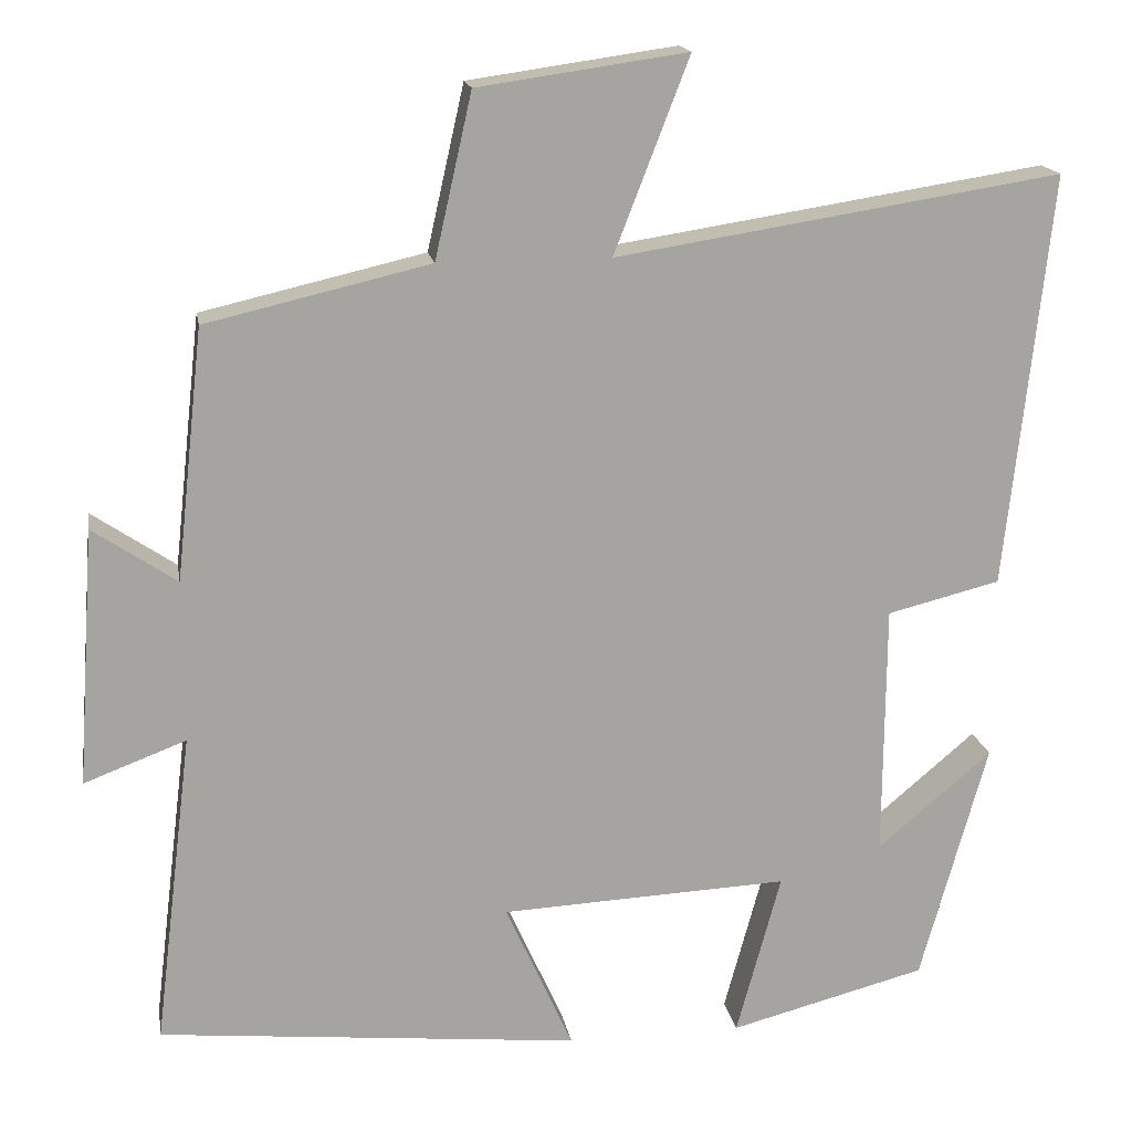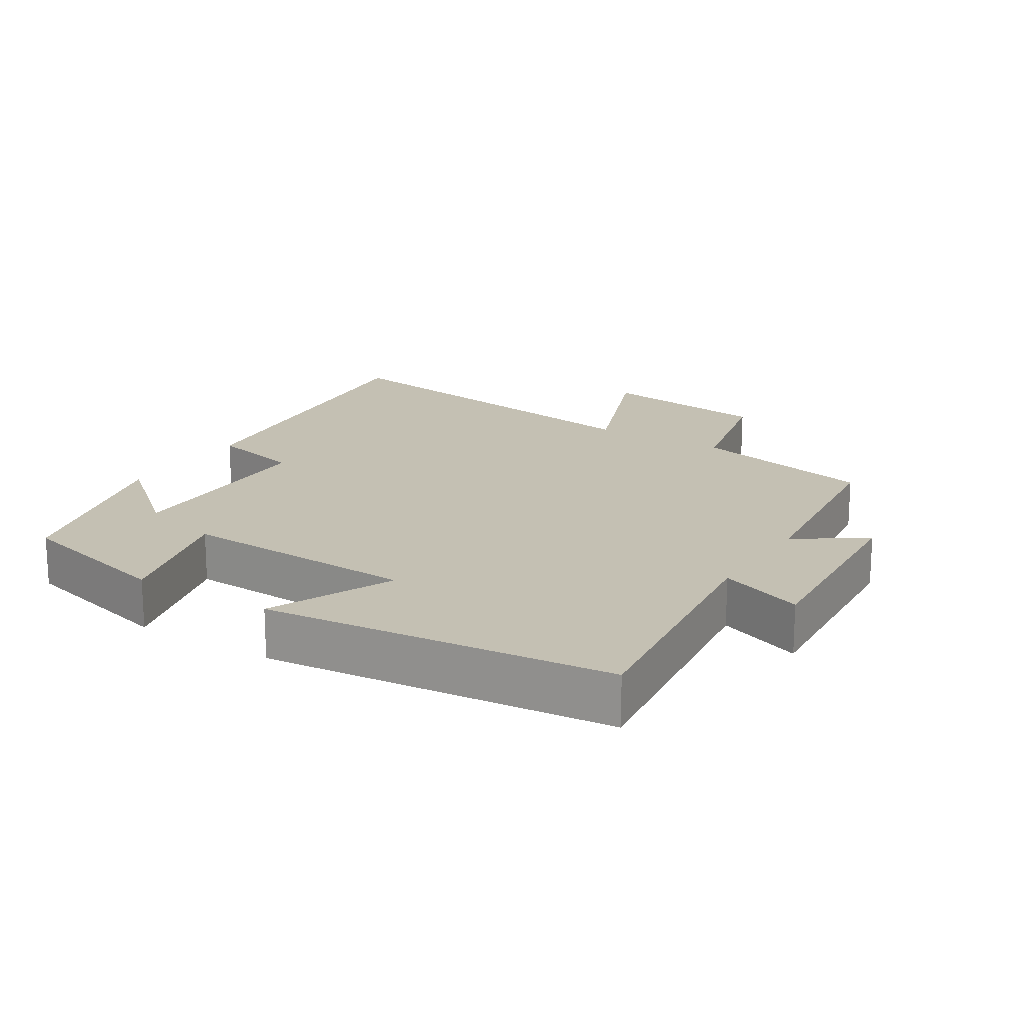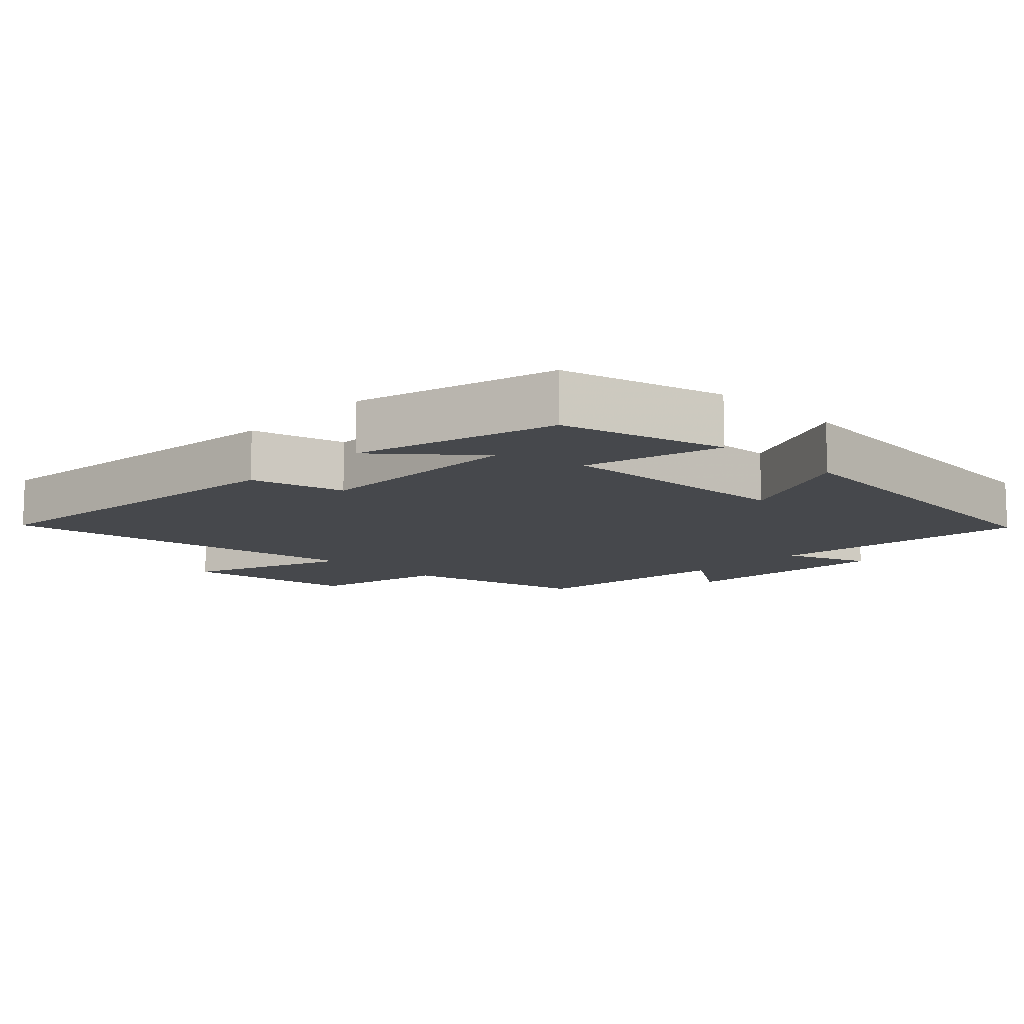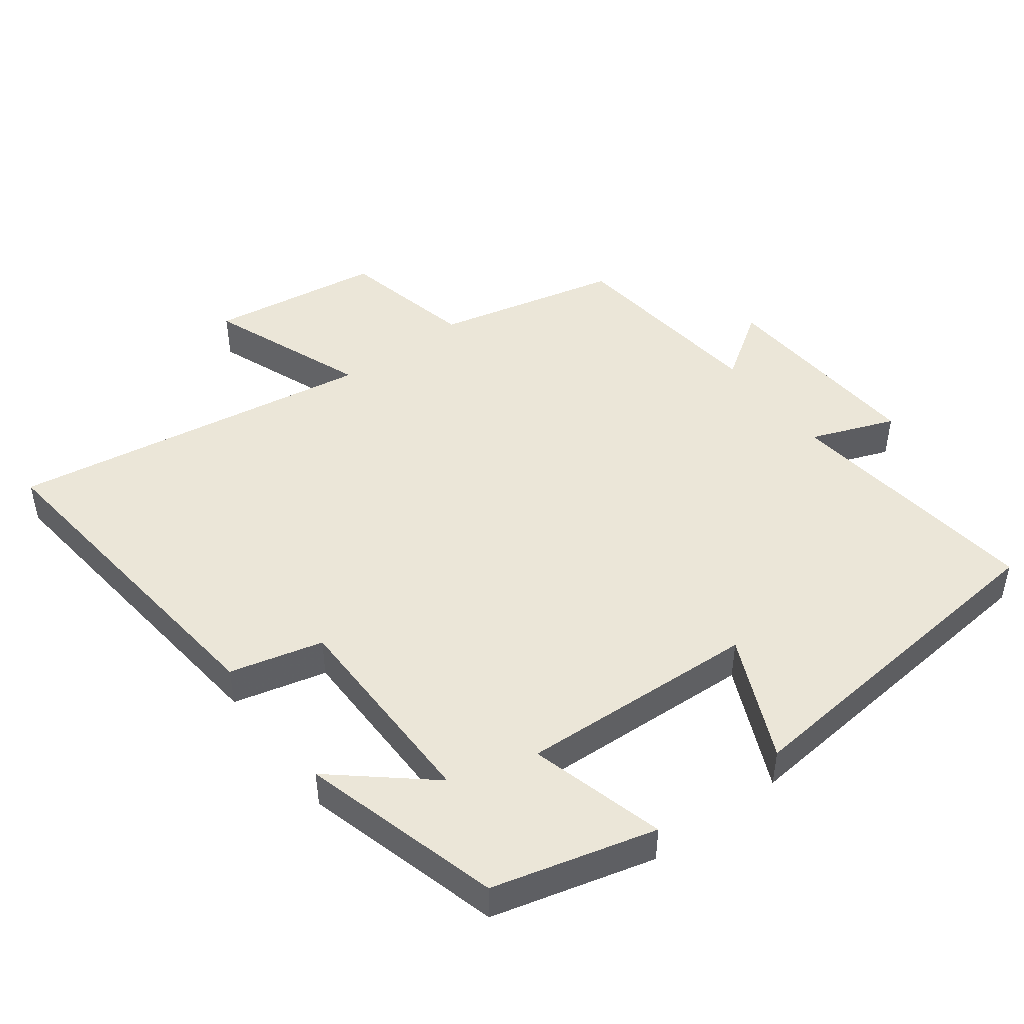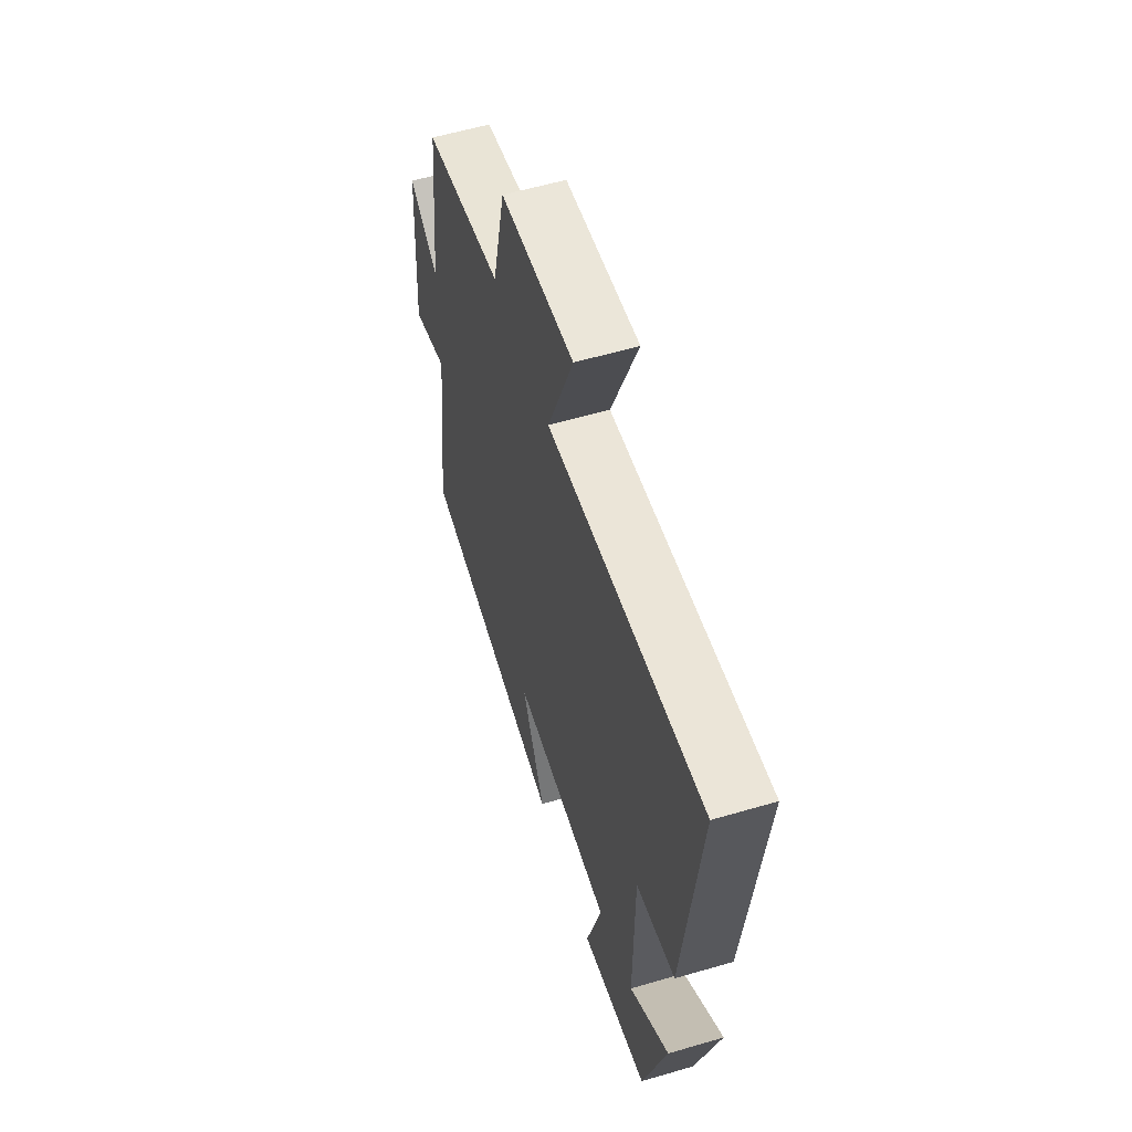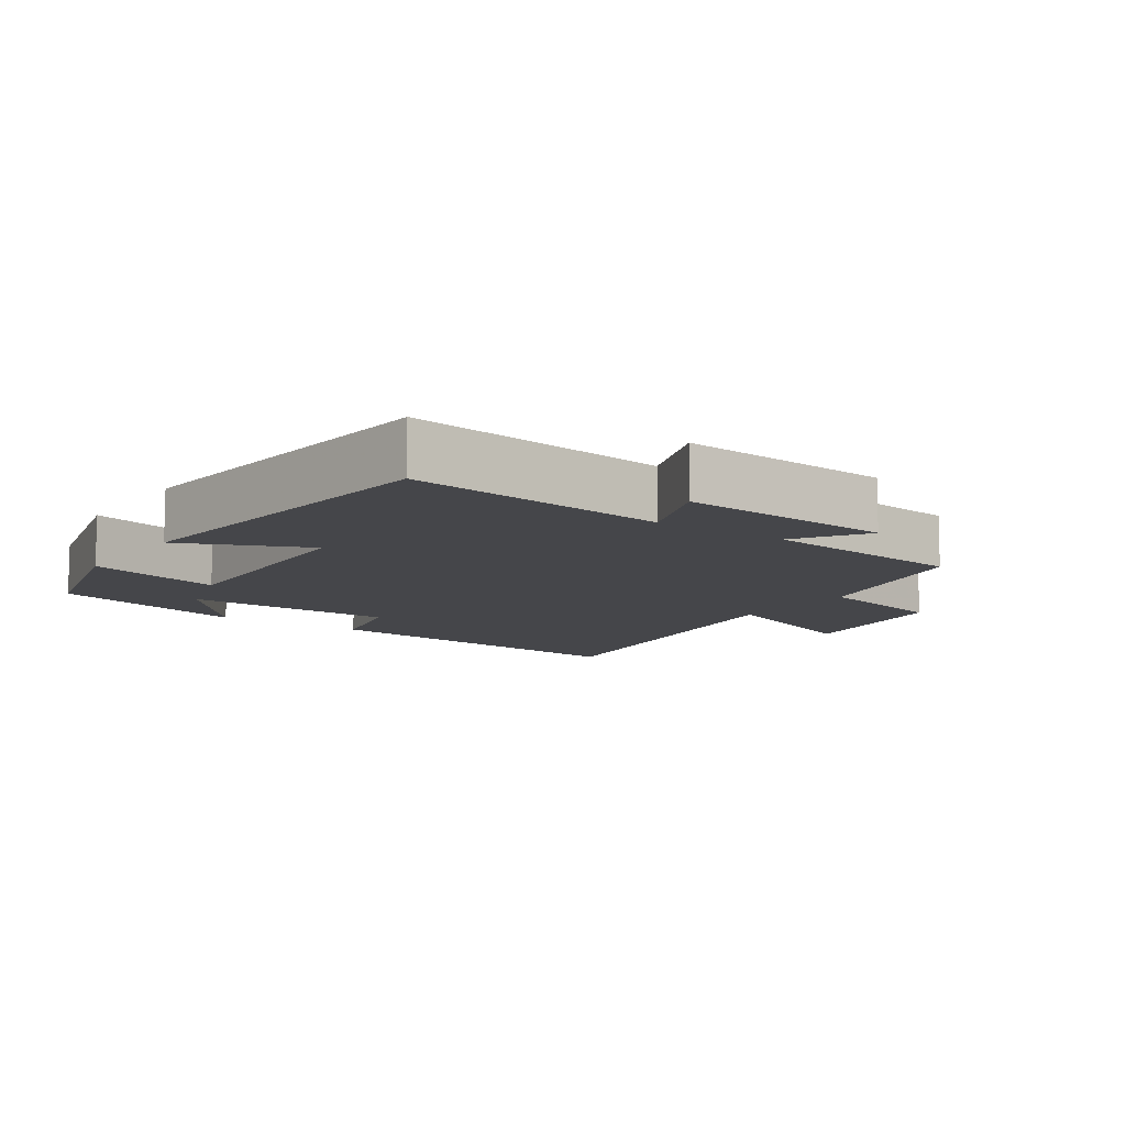
<metadata>
{"format":"obj","ext":"obj","renderer":"f3d","projection":"perspective","resolution":1024,"background":"white","views":[{"elev":16.8,"azim":-9.6,"up":"+Z"},{"elev":18.0,"azim":-148.0,"up":"+Y"},{"elev":-11.4,"azim":136.1,"up":"+Y"},{"elev":46.6,"azim":143.2,"up":"+Y"},{"elev":58.3,"azim":73.1,"up":"+Z"},{"elev":-9.9,"azim":-124.8,"up":"+Y"}]}
</metadata>
<code>
v -0.466 0.07 0.437
v -0.194 0.07 0.5
v -0.149 0.07 0.699
v 0.105 0.07 0.735
v 0.014 0.07 0.5
v 0.554 0.07 0.584
v 0.5 0.07 0.081
v 0.363 0.07 0.047
v 0.361 0.07 -0.263
v 0.5 0.07 -0.145
v 0.419 0.07 -0.438
v 0.18 0.07 -0.5
v 0.234 0.07 -0.301
v -0.116 0.07 -0.317
v -0.034 0.07 -0.5
v -0.547 0.07 -0.449
v -0.5 0.07 -0.066
v -0.624 0.07 -0.113
v -0.602 0.07 0.201
v -0.5 0.07 0.132
v -0.466 0 0.437
v -0.194 0 0.5
v -0.149 0 0.699
v 0.105 0 0.735
v 0.014 0 0.5
v 0.554 0 0.584
v 0.5 0 0.081
v 0.363 0 0.047
v 0.361 0 -0.263
v 0.5 0 -0.145
v 0.419 0 -0.438
v 0.18 0 -0.5
v 0.234 0 -0.301
v -0.116 0 -0.317
v -0.034 0 -0.5
v -0.547 0 -0.449
v -0.5 0 -0.066
v -0.624 0 -0.113
v -0.602 0 0.201
v -0.5 0 0.132
f 17 18 19 20
f 17 20 1 2
f 14 15 16 17
f 13 14 17 2
f 11 12 13
f 9 10 11
f 9 11 13 2
f 5 6 7 8
f 5 8 9 2
f 2 3 4 5
f 40 39 38 37
f 22 21 40 37
f 37 36 35 34
f 22 37 34 33
f 33 32 31
f 31 30 29
f 22 33 31 29
f 28 27 26 25
f 22 29 28 25
f 25 24 23 22
f 1 21 22 2
f 2 22 23 3
f 3 23 24 4
f 4 24 25 5
f 5 25 26 6
f 6 26 27 7
f 7 27 28 8
f 8 28 29 9
f 9 29 30 10
f 10 30 31 11
f 11 31 32 12
f 12 32 33 13
f 13 33 34 14
f 14 34 35 15
f 15 35 36 16
f 16 36 37 17
f 17 37 38 18
f 18 38 39 19
f 19 39 40 20
f 20 40 21 1

</code>
